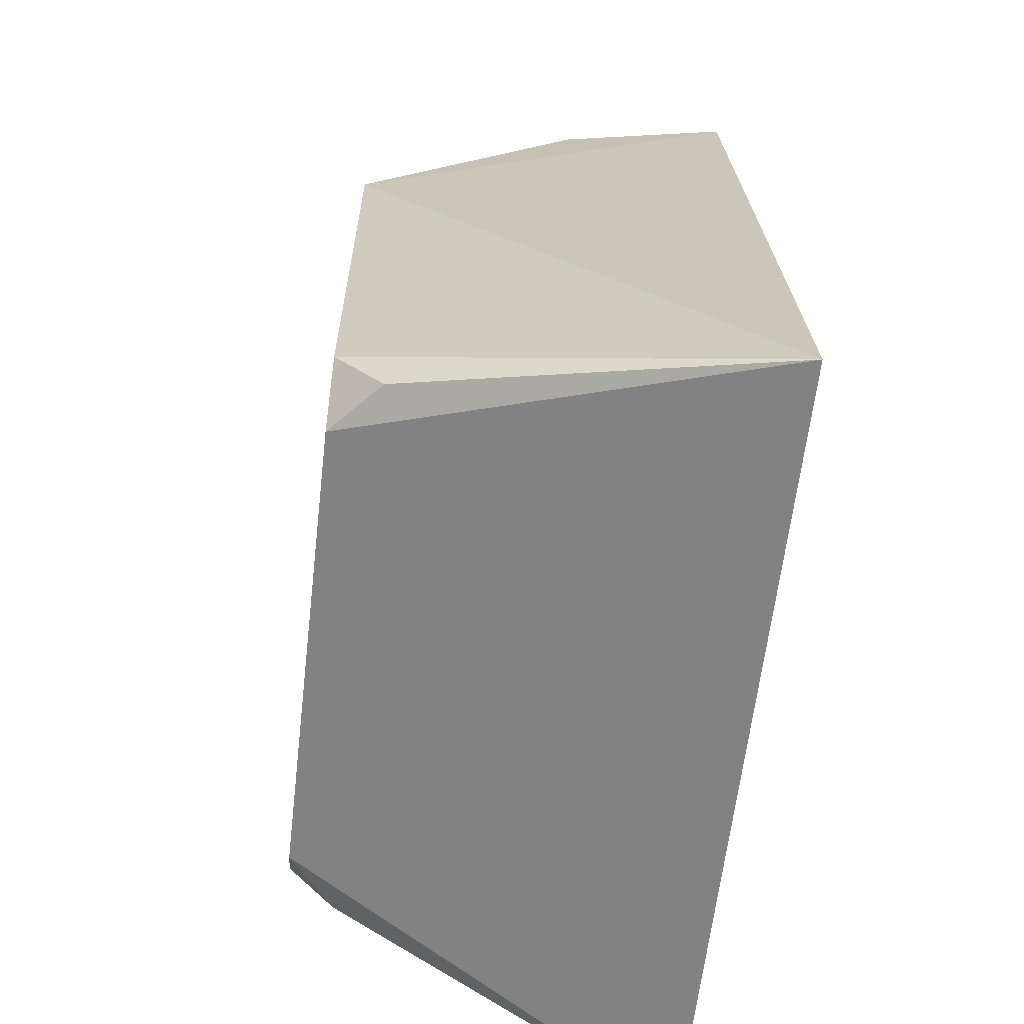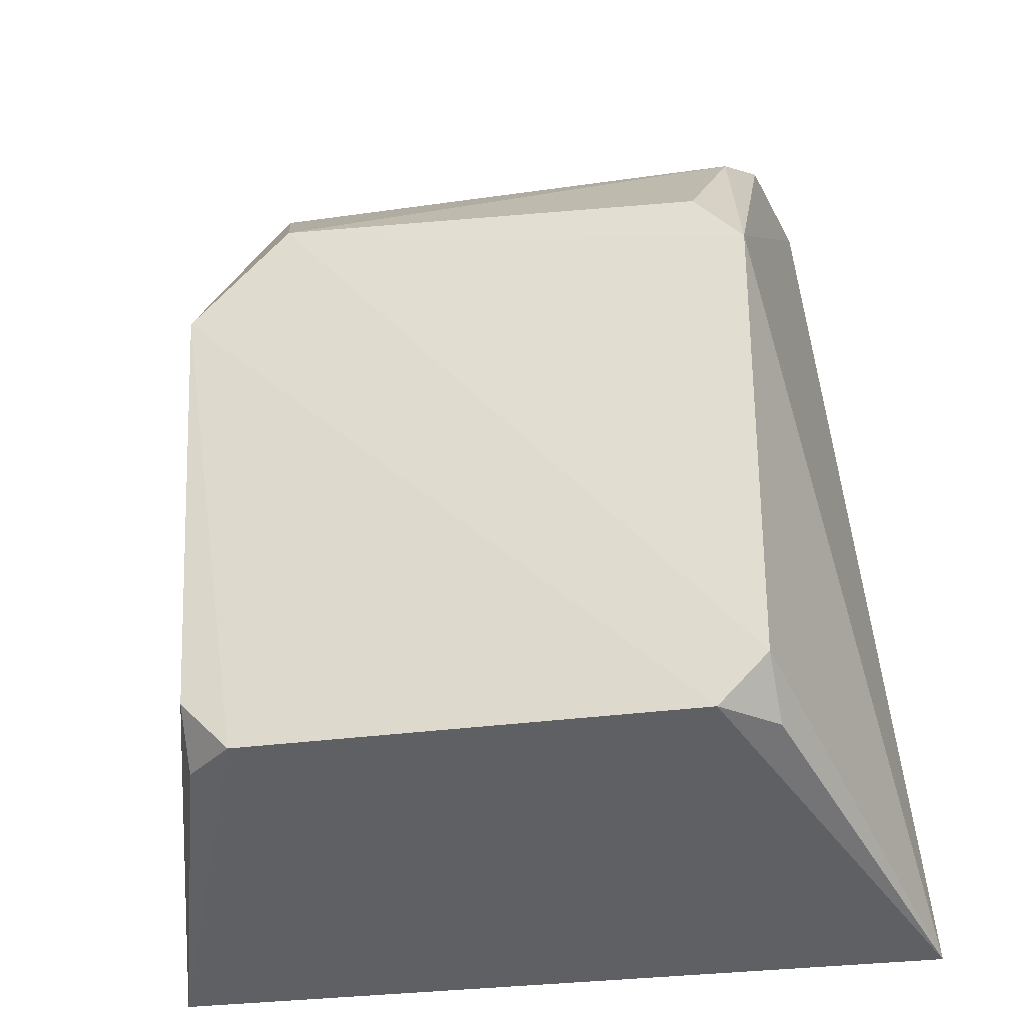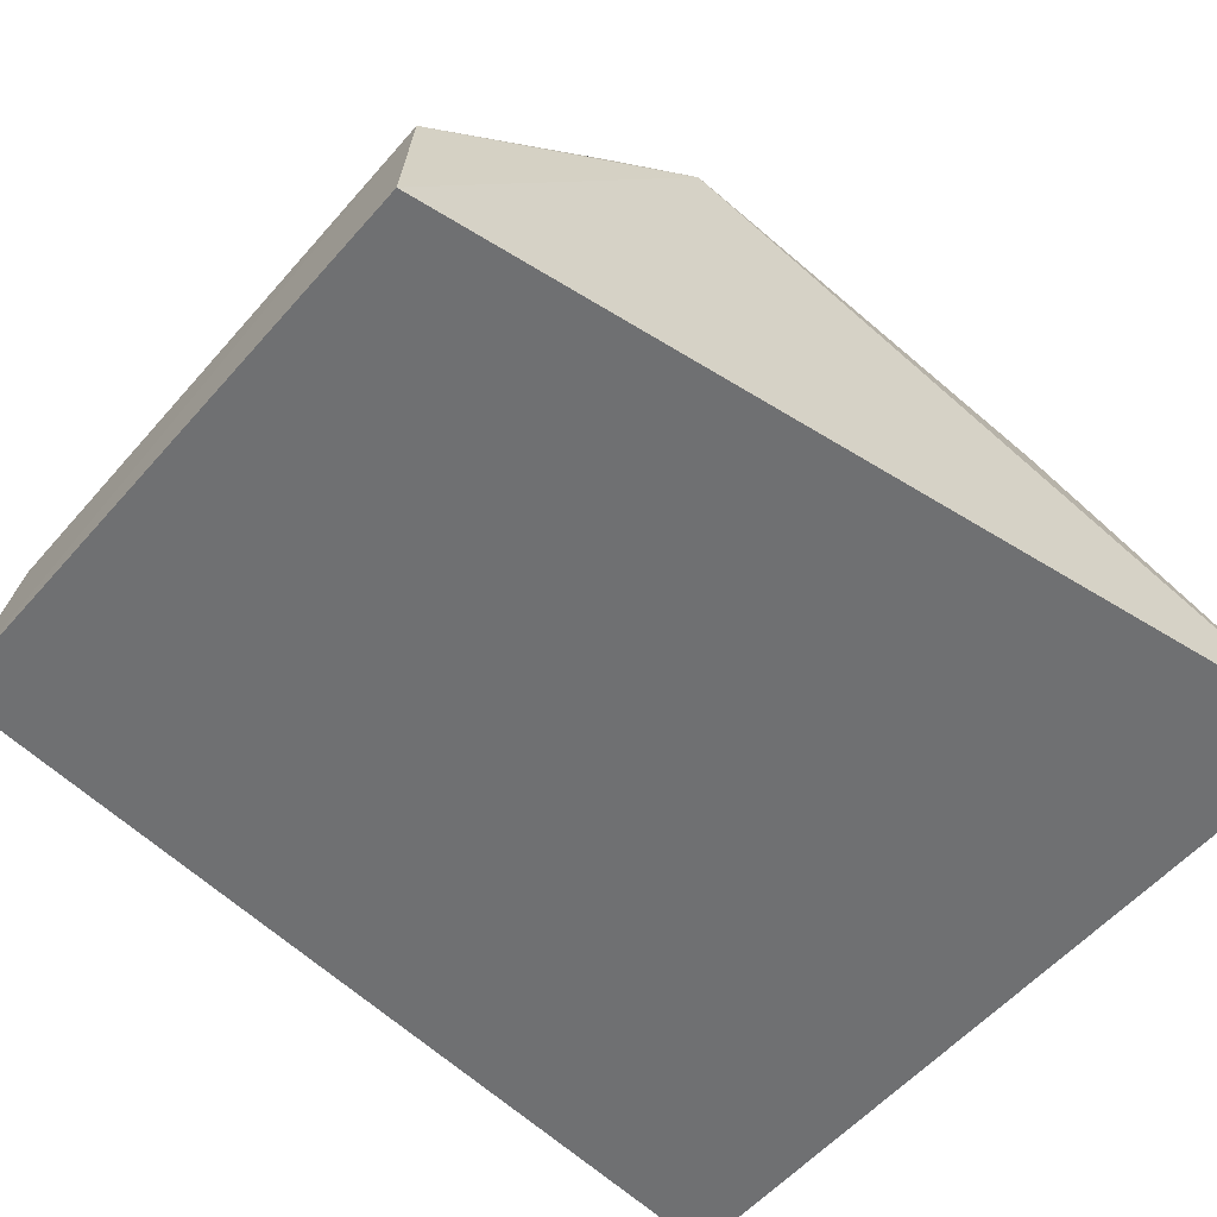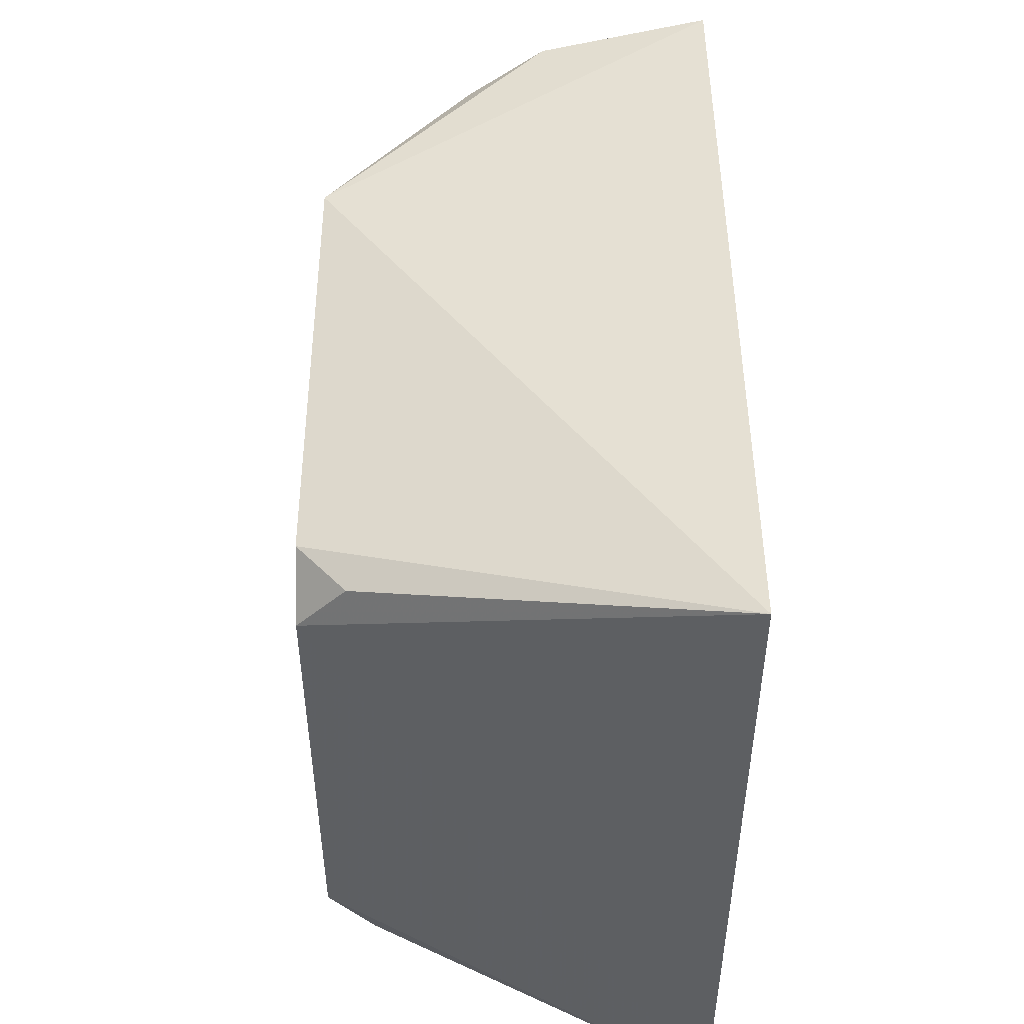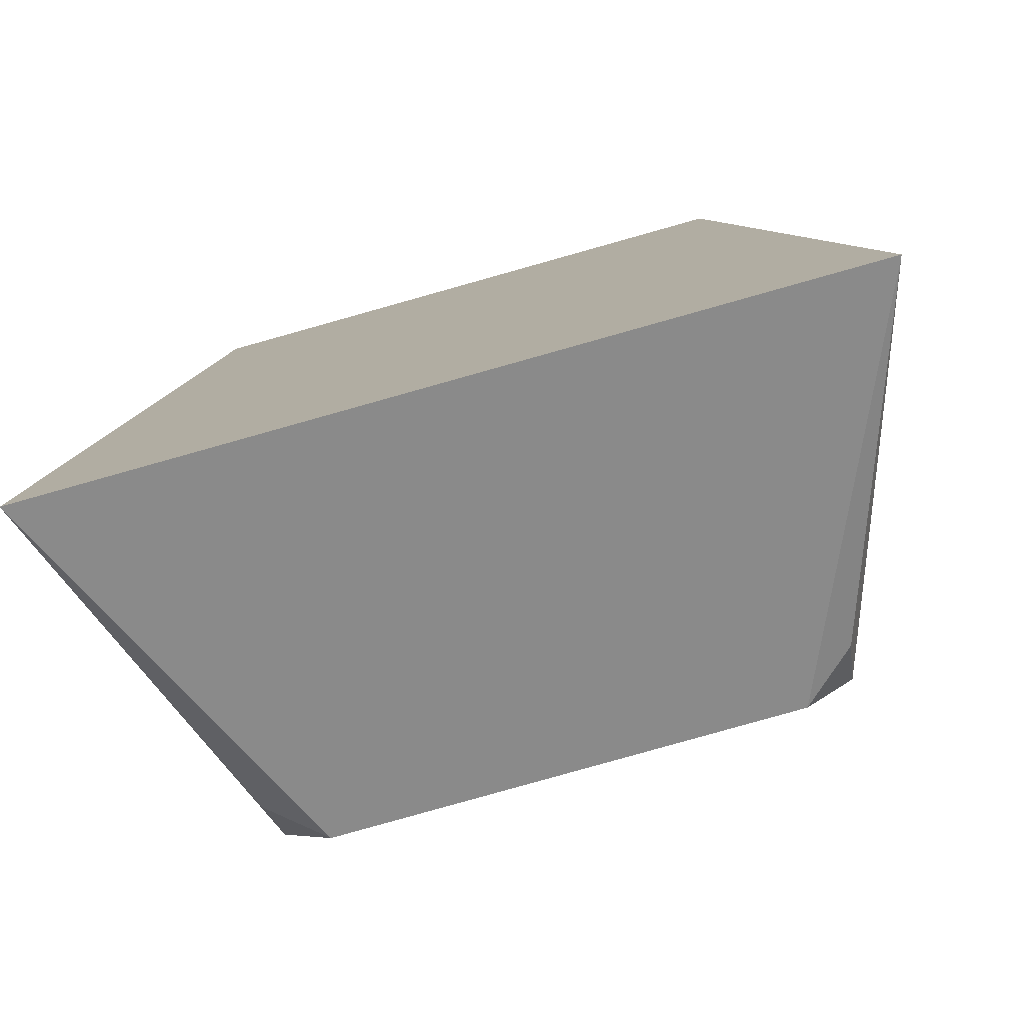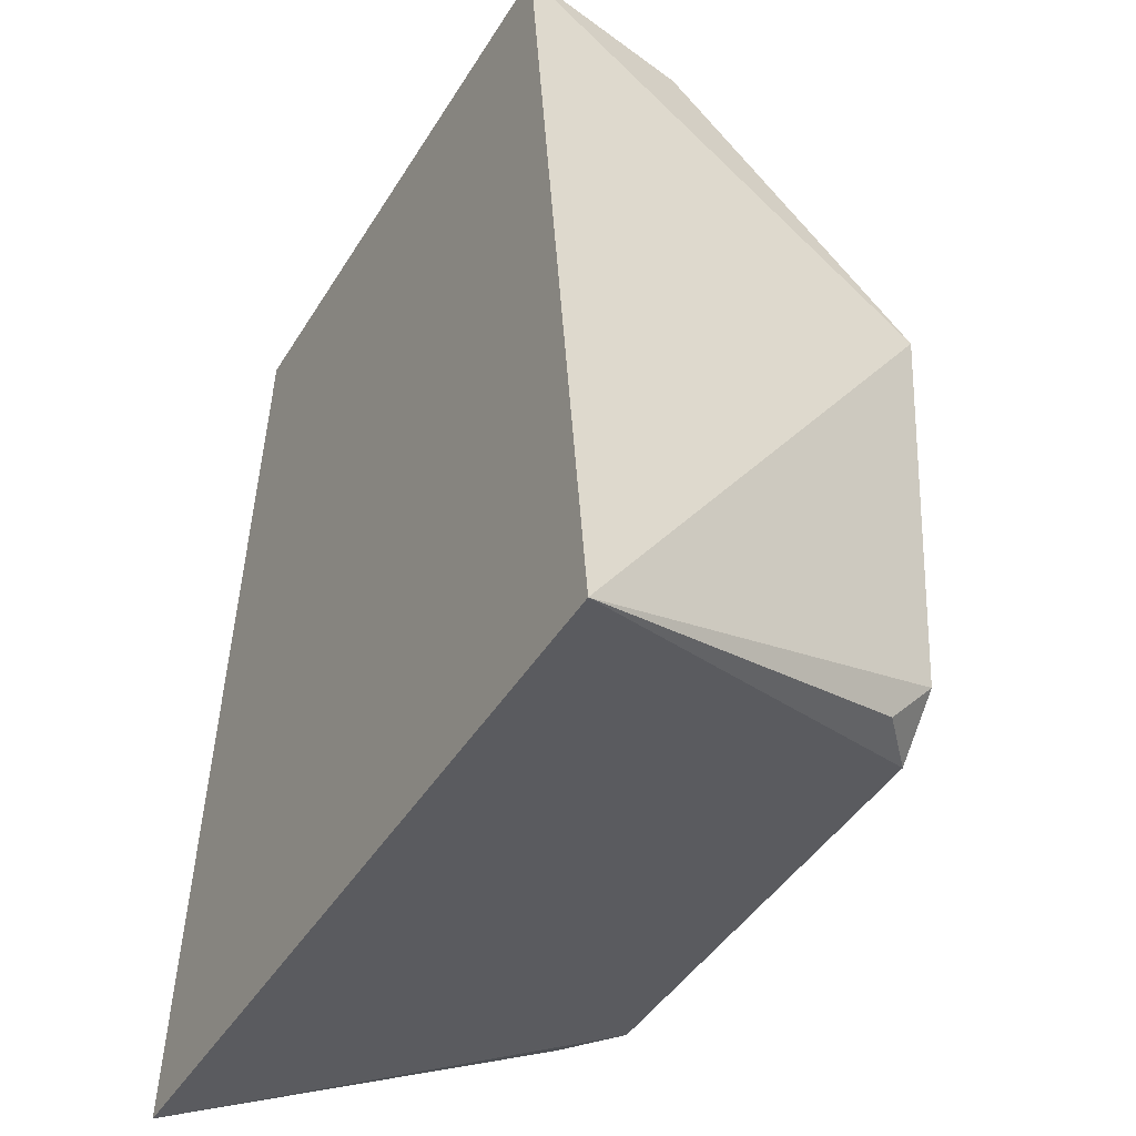
<metadata>
{"format":"obj","ext":"obj","renderer":"f3d","projection":"perspective","resolution":1024,"background":"white","views":[{"elev":-62.6,"azim":83.3,"up":"+Y"},{"elev":-29.0,"azim":12.2,"up":"+Y"},{"elev":-54.9,"azim":-130.0,"up":"+Z"},{"elev":-40.6,"azim":89.9,"up":"+Y"},{"elev":-79.1,"azim":-164.3,"up":"+Y"},{"elev":-43.0,"azim":-119.2,"up":"+Y"}]}
</metadata>
<code>
v 0.12 -0.12 0.007576
v 0.08501 -0.08501 0.1137
v -0.1207 -0.1194 0.007576
v -0.08261 0.1431 0.05985
v 0.08906 0.151 0.007576
v -0.08513 -0.06868 0.1274
v 0.06906 -0.08421 0.1279
v 0.08383 0.06998 0.1274
v -0.08971 0.1503 0.007576
v -0.08922 0.05891 0.1323
v -0.06998 -0.08383 0.1274
v 0.08421 -0.06906 0.1279
v 0.07497 0.1298 0.08415
v -0.08593 -0.08463 0.1132
v -0.05891 0.08922 0.1323
v 0.08257 0.143 0.06006
v 0.06868 0.08513 0.1274
v -0.07511 0.1301 0.08382
v -0.08554 0.08554 0.1128
f 5 1 3
f 7 1 2
f 7 3 1
f 8 1 5
f 9 5 3
f 9 4 5
f 10 3 6
f 10 9 3
f 10 4 9
f 11 3 7
f 11 10 6
f 11 7 10
f 12 2 1
f 12 1 8
f 12 7 2
f 12 10 7
f 14 11 6
f 14 6 3
f 14 3 11
f 15 12 8
f 15 10 12
f 16 13 8
f 16 8 5
f 16 5 4
f 17 15 8
f 17 8 13
f 17 13 15
f 18 15 13
f 18 16 4
f 18 13 16
f 19 18 4
f 19 4 10
f 19 10 15
f 19 15 18

</code>
